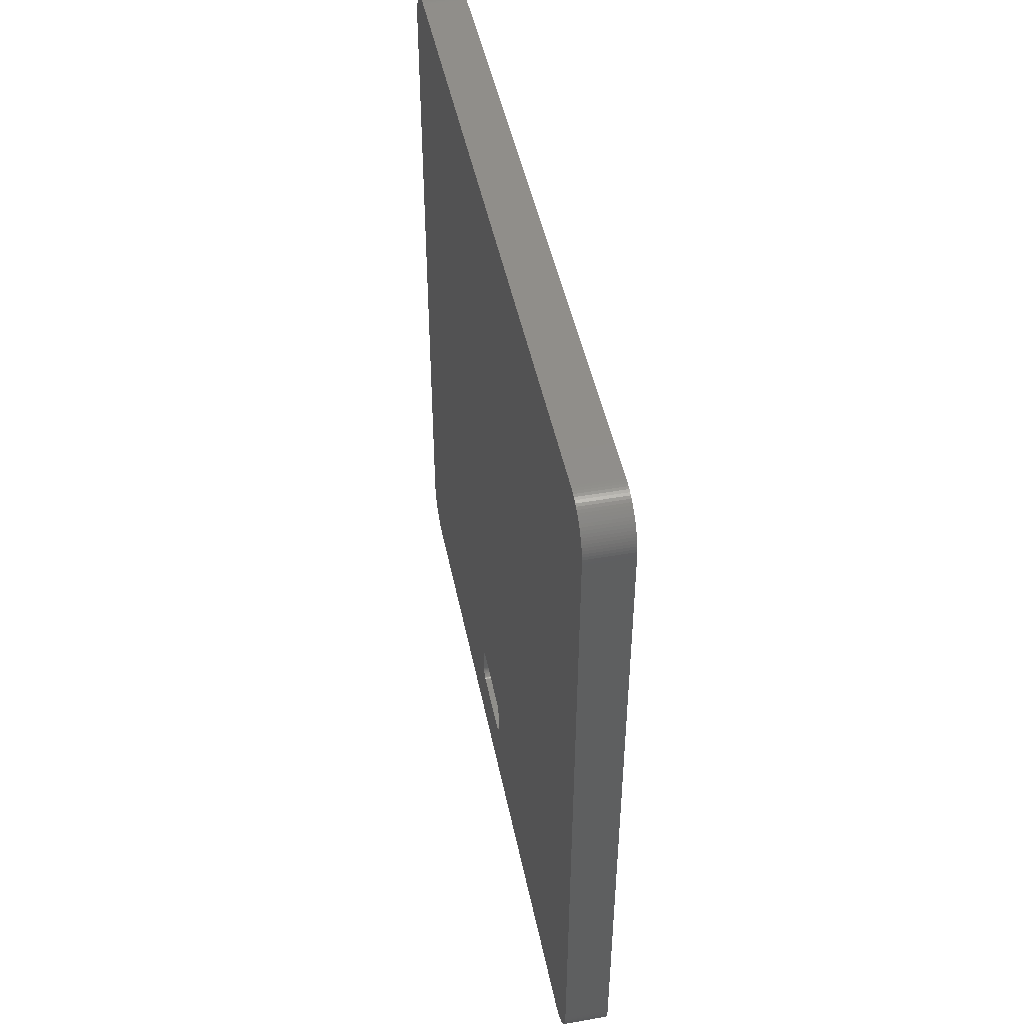
<metadata>
{"format":"stl","ext":"stl","renderer":"f3d","projection":"perspective","resolution":1024,"background":"white","views":[{"elev":46.4,"azim":-11.3,"up":"+Z"}]}
</metadata>
<code>
# stl→obj: 416 verts, 832 faces
v 4.45 37.55 4.324
v 2.45 37.55 4.45
v 4.45 37.55 4.45
v 2.45 37.55 4.324
v 4.45 37.53 35.8
v 2.45 37.51 35.92
v 4.45 37.51 35.92
v 2.45 37.53 35.8
v 2.45 37.55 35.55
v 4.45 37.55 35.55
v 2.45 2.45 4.45
v 4.45 2.45 35.55
v 2.45 2.45 35.55
v 4.45 2.45 4.45
v 4.45 37.41 3.714
v 2.45 37.45 3.832
v 4.45 37.45 3.832
v 2.45 37.41 3.714
v 4.45 37.41 36.29
v 2.45 37.36 36.4
v 4.45 37.36 36.4
v 2.45 37.41 36.29
v 2.45 36.92 2.992
v 4.45 37.01 3.081
v 4.45 36.92 2.992
v 2.45 37.01 3.081
v 2.45 37.3 36.51
v 4.45 37.3 36.51
v 2.45 36.82 37.09
v 4.45 36.73 37.17
v 4.45 36.82 37.09
v 2.45 36.73 37.17
v 2.45 37.49 36.05
v 4.45 37.49 36.05
v 4.45 37.55 35.68
v 2.45 37.55 35.68
v 2.45 2.454 4.324
v 4.45 2.454 4.324
v 2.45 2.992 3.081
v 4.45 2.909 3.175
v 2.45 2.909 3.175
v 4.45 2.992 3.081
v 4.45 37.51 4.075
v 2.45 37.53 4.199
v 4.45 37.53 4.199
v 2.45 37.51 4.075
v 4.45 37.24 36.62
v 2.45 37.17 36.73
v 4.45 37.17 36.73
v 2.45 37.24 36.62
v 4.45 37.45 36.17
v 2.45 37.45 36.17
v 4.45 37.24 3.378
v 2.45 37.3 3.486
v 4.45 37.3 3.486
v 2.45 37.24 3.378
v 4.45 35.55 37.55
v 4.45 22.27 7.335
v 4.45 22.29 7.314
v 4.45 22.31 7.292
v 4.45 22.34 7.269
v 4.45 22.35 7.244
v 4.45 22.37 7.218
v 4.45 22.4 7.163
v 4.45 22.39 7.191
v 4.45 22.41 7.134
v 4.45 22.43 7.105
v 4.45 22.43 7.074
v 4.45 37.09 36.82
v 4.45 35.55 2.45
v 4.45 37.01 36.92
v 4.45 36.92 37.01
v 4.45 37.49 3.953
v 4.45 37.36 3.598
v 4.45 36.62 37.24
v 4.45 36.51 37.3
v 4.45 37.17 3.274
v 4.45 36.4 37.36
v 4.45 37.09 3.175
v 4.45 36.29 37.41
v 4.45 36.82 2.909
v 4.45 36.17 37.45
v 4.45 36.73 2.832
v 4.45 36.05 37.49
v 4.45 36.62 2.761
v 4.45 36.51 2.697
v 4.45 35.92 37.51
v 4.45 36.4 2.64
v 4.45 35.8 37.53
v 4.45 22.01 7.446
v 4.45 35.68 37.55
v 4.45 36.29 2.59
v 4.45 36.17 2.548
v 4.45 35.92 2.485
v 4.45 35.8 2.466
v 4.45 35.68 2.454
v 4.45 36.05 2.513
v 4.45 22.45 6.981
v 4.45 22.45 6.95
v 4.45 22.45 7.013
v 4.45 22.44 7.044
v 4.45 22.24 7.355
v 4.45 22.22 7.372
v 4.45 22.19 7.388
v 4.45 22.16 7.402
v 4.45 22.13 7.415
v 4.45 22.1 7.426
v 4.45 22.07 7.434
v 4.45 22.04 7.441
v 4.45 21.98 7.449
v 4.45 21.95 7.45
v 4.45 18.95 7.45
v 4.45 4.45 37.55
v 4.45 18.92 7.449
v 4.45 18.89 7.446
v 4.45 18.86 7.441
v 4.45 18.83 7.434
v 4.45 18.8 7.426
v 4.45 18.77 7.415
v 4.45 18.74 7.402
v 4.45 18.71 7.388
v 4.45 18.68 7.372
v 4.45 18.66 7.355
v 4.45 18.63 7.335
v 4.45 18.61 7.314
v 4.45 18.59 7.292
v 4.45 18.56 7.269
v 4.45 18.46 7.044
v 4.45 4.45 2.45
v 4.45 18.45 7.013
v 4.45 18.47 7.074
v 4.45 18.47 7.105
v 4.45 18.49 7.134
v 4.45 18.5 7.163
v 4.45 18.51 7.191
v 4.45 18.53 7.218
v 4.45 18.55 7.244
v 4.45 22.45 5.95
v 4.45 22.45 5.919
v 4.45 22.45 5.887
v 4.45 22.44 5.856
v 4.45 22.43 5.826
v 4.45 22.43 5.795
v 4.45 22.41 5.766
v 4.45 22.4 5.737
v 4.45 22.39 5.709
v 4.45 22.37 5.682
v 4.45 22.35 5.656
v 4.45 22.34 5.631
v 4.45 22.31 5.608
v 4.45 22.29 5.586
v 4.45 22.27 5.565
v 4.45 22.24 5.545
v 4.45 22.22 5.528
v 4.45 22.19 5.512
v 4.45 22.16 5.498
v 4.45 22.13 5.485
v 4.45 22.1 5.474
v 4.45 22.07 5.466
v 4.45 22.04 5.459
v 4.45 22.01 5.454
v 4.45 21.98 5.451
v 4.45 21.95 5.45
v 4.45 18.95 5.45
v 4.45 18.92 5.451
v 4.45 18.89 5.454
v 4.45 18.86 5.459
v 4.45 18.45 6.981
v 4.45 18.45 6.95
v 4.45 18.45 5.95
v 4.45 18.45 5.919
v 4.45 18.45 5.887
v 4.45 18.46 5.856
v 4.45 18.47 5.826
v 4.45 18.83 5.466
v 4.45 18.8 5.474
v 4.45 18.77 5.485
v 4.45 18.74 5.498
v 4.45 18.71 5.512
v 4.45 18.68 5.528
v 4.45 18.66 5.545
v 4.45 18.63 5.565
v 4.45 18.61 5.586
v 4.45 18.59 5.608
v 4.45 18.56 5.631
v 4.45 18.55 5.656
v 4.45 18.53 5.682
v 4.45 18.51 5.709
v 4.45 18.5 5.737
v 4.45 18.47 5.795
v 4.45 4.324 37.55
v 4.45 18.49 5.766
v 4.45 4.199 37.53
v 4.45 4.075 37.51
v 4.45 4.324 2.454
v 4.45 3.953 37.49
v 4.45 4.199 2.466
v 4.45 3.832 37.45
v 4.45 4.075 2.485
v 4.45 3.714 37.41
v 4.45 3.953 2.513
v 4.45 3.598 37.36
v 4.45 3.832 2.548
v 4.45 3.486 37.3
v 4.45 3.714 2.59
v 4.45 3.378 37.24
v 4.45 3.598 2.64
v 4.45 3.274 37.17
v 4.45 3.486 2.697
v 4.45 3.175 37.09
v 4.45 3.378 2.761
v 4.45 3.081 37.01
v 4.45 3.274 2.832
v 4.45 2.992 36.92
v 4.45 3.175 2.909
v 4.45 2.909 36.82
v 4.45 3.081 2.992
v 4.45 2.832 36.73
v 4.45 2.761 36.62
v 4.45 2.697 36.51
v 4.45 2.832 3.274
v 4.45 2.64 36.4
v 4.45 2.761 3.378
v 4.45 2.59 36.29
v 4.45 2.697 3.486
v 4.45 2.548 36.17
v 4.45 2.64 3.598
v 4.45 2.513 36.05
v 4.45 2.59 3.714
v 4.45 2.485 35.92
v 4.45 2.548 3.832
v 4.45 2.466 35.8
v 4.45 2.513 3.953
v 4.45 2.454 35.68
v 4.45 2.485 4.075
v 4.45 2.466 4.199
v 2.45 4.324 2.454
v 2.45 4.45 2.45
v 2.45 36.4 2.64
v 2.45 36.51 2.697
v 2.45 35.55 37.55
v 2.45 4.45 37.55
v 2.45 37.49 3.953
v 2.45 37.17 3.274
v 2.45 36.62 2.761
v 2.45 36.73 2.832
v 2.45 35.55 2.45
v 2.45 35.8 2.466
v 2.45 35.92 2.485
v 2.45 2.485 35.92
v 2.45 2.513 36.05
v 2.45 37.09 3.175
v 2.45 37.36 3.598
v 2.45 36.82 2.909
v 2.45 3.832 2.548
v 2.45 3.953 2.513
v 2.45 35.68 2.454
v 2.45 36.05 2.513
v 2.45 36.17 2.548
v 2.45 36.29 2.59
v 2.45 3.175 37.09
v 2.45 3.081 37.01
v 2.45 3.832 37.45
v 2.45 3.714 37.41
v 2.45 2.909 36.82
v 2.45 2.992 36.92
v 2.45 3.081 2.992
v 2.45 2.832 3.274
v 2.45 2.761 3.378
v 2.45 2.485 4.075
v 2.45 2.466 4.199
v 2.45 22.27 7.335
v 2.45 22.24 7.355
v 2.45 22.22 7.372
v 2.45 22.19 7.388
v 2.45 22.16 7.402
v 2.45 22.29 7.314
v 2.45 22.13 7.415
v 2.45 22.1 7.426
v 2.45 22.07 7.434
v 2.45 22.04 7.441
v 2.45 22.01 7.446
v 2.45 37.09 36.82
v 2.45 37.01 36.92
v 2.45 36.92 37.01
v 2.45 36.62 37.24
v 2.45 36.51 37.3
v 2.45 36.4 37.36
v 2.45 36.29 37.41
v 2.45 22.43 7.074
v 2.45 36.17 37.45
v 2.45 36.05 37.49
v 2.45 35.92 37.51
v 2.45 35.8 37.53
v 2.45 35.68 37.55
v 2.45 22.45 6.95
v 2.45 22.45 5.95
v 2.45 22.45 5.919
v 2.45 22.45 5.887
v 2.45 22.44 5.856
v 2.45 22.43 5.826
v 2.45 22.43 5.795
v 2.45 22.41 5.766
v 2.45 22.4 5.737
v 2.45 22.39 5.709
v 2.45 22.37 5.682
v 2.45 22.35 5.656
v 2.45 22.34 5.631
v 2.45 22.31 5.608
v 2.45 22.29 5.586
v 2.45 22.27 5.565
v 2.45 22.24 5.545
v 2.45 22.22 5.528
v 2.45 22.19 5.512
v 2.45 22.16 5.498
v 2.45 22.13 5.485
v 2.45 22.1 5.474
v 2.45 22.07 5.466
v 2.45 22.04 5.459
v 2.45 22.01 5.454
v 2.45 21.98 5.451
v 2.45 21.95 5.45
v 2.45 18.95 5.45
v 2.45 18.92 5.451
v 2.45 18.89 5.454
v 2.45 18.45 5.95
v 2.45 18.45 6.95
v 2.45 18.45 5.919
v 2.45 18.45 5.887
v 2.45 18.46 5.856
v 2.45 18.47 5.826
v 2.45 18.47 5.795
v 2.45 18.49 5.766
v 2.45 18.5 5.737
v 2.45 18.51 5.709
v 2.45 18.53 5.682
v 2.45 18.55 5.656
v 2.45 18.56 5.631
v 2.45 18.59 5.608
v 2.45 18.61 5.586
v 2.45 18.63 5.565
v 2.45 18.66 5.545
v 2.45 18.68 5.528
v 2.45 18.71 5.512
v 2.45 18.74 5.498
v 2.45 18.77 5.485
v 2.45 18.8 5.474
v 2.45 18.83 5.466
v 2.45 18.86 5.459
v 2.45 22.45 6.981
v 2.45 22.45 7.013
v 2.45 22.44 7.044
v 2.45 22.43 7.105
v 2.45 22.41 7.134
v 2.45 22.4 7.163
v 2.45 22.39 7.191
v 2.45 22.37 7.218
v 2.45 22.35 7.244
v 2.45 22.34 7.269
v 2.45 22.31 7.292
v 2.45 21.98 7.449
v 2.45 21.95 7.45
v 2.45 18.95 7.45
v 2.45 18.92 7.449
v 2.45 18.89 7.446
v 2.45 18.86 7.441
v 2.45 18.83 7.434
v 2.45 18.8 7.426
v 2.45 18.77 7.415
v 2.45 18.74 7.402
v 2.45 18.71 7.388
v 2.45 18.68 7.372
v 2.45 18.66 7.355
v 2.45 18.63 7.335
v 2.45 18.61 7.314
v 2.45 18.59 7.292
v 2.45 18.56 7.269
v 2.45 18.55 7.244
v 2.45 18.53 7.218
v 2.45 18.51 7.191
v 2.45 18.45 6.981
v 2.45 18.45 7.013
v 2.45 18.46 7.044
v 2.45 18.47 7.074
v 2.45 18.47 7.105
v 2.45 18.49 7.134
v 2.45 18.5 7.163
v 2.45 4.199 2.466
v 2.45 4.075 2.485
v 2.45 4.324 37.55
v 2.45 4.199 37.53
v 2.45 4.075 37.51
v 2.45 3.714 2.59
v 2.45 3.953 37.49
v 2.45 3.598 2.64
v 2.45 3.486 2.697
v 2.45 3.378 2.761
v 2.45 3.598 37.36
v 2.45 3.274 2.832
v 2.45 3.486 37.3
v 2.45 3.175 2.909
v 2.45 3.378 37.24
v 2.45 3.274 37.17
v 2.45 2.697 3.486
v 2.45 2.832 36.73
v 2.45 2.64 3.598
v 2.45 2.761 36.62
v 2.45 2.59 3.714
v 2.45 2.697 36.51
v 2.45 2.548 3.832
v 2.45 2.64 36.4
v 2.45 2.513 3.953
v 2.45 2.59 36.29
v 2.45 2.548 36.17
v 2.45 2.466 35.8
v 2.45 2.454 35.68
f 1 2 3
f 2 1 4
f 5 6 7
f 6 5 8
f 3 9 10
f 9 3 2
f 11 12 13
f 12 11 14
f 15 16 17
f 16 15 18
f 19 20 21
f 20 19 22
f 23 24 25
f 24 23 26
f 21 27 28
f 27 21 20
f 29 30 31
f 30 29 32
f 7 33 34
f 33 7 6
f 35 8 5
f 8 35 36
f 37 14 11
f 14 37 38
f 39 40 41
f 40 39 42
f 43 44 45
f 44 43 46
f 47 48 49
f 48 47 50
f 51 22 19
f 22 51 52
f 34 52 51
f 52 34 33
f 10 36 35
f 36 10 9
f 53 54 55
f 54 53 56
f 57 10 35
f 10 58 3
f 57 35 5
f 59 3 58
f 57 5 7
f 60 3 59
f 57 7 34
f 61 3 60
f 57 34 51
f 62 3 61
f 57 51 19
f 63 3 62
f 57 19 21
f 64 3 65
f 57 21 28
f 66 3 64
f 57 28 47
f 67 3 66
f 57 47 49
f 68 3 67
f 57 49 69
f 3 70 1
f 57 69 71
f 45 70 43
f 57 71 72
f 43 70 73
f 57 72 31
f 17 70 15
f 57 31 30
f 15 70 74
f 57 30 75
f 55 70 53
f 57 75 76
f 53 70 77
f 57 76 78
f 79 70 24
f 57 78 80
f 25 70 81
f 57 80 82
f 81 70 83
f 57 82 84
f 85 70 86
f 57 84 87
f 86 70 88
f 57 87 89
f 90 10 57
f 57 89 91
f 92 70 93
f 94 70 95
f 95 70 96
f 97 70 94
f 70 98 99
f 70 100 98
f 70 101 100
f 70 68 101
f 3 68 70
f 1 70 45
f 73 70 17
f 74 70 55
f 77 70 79
f 24 70 25
f 83 70 85
f 88 70 92
f 93 70 97
f 65 3 63
f 10 102 58
f 10 103 102
f 10 104 103
f 10 105 104
f 10 106 105
f 10 107 106
f 10 108 107
f 10 109 108
f 10 90 109
f 57 110 90
f 57 111 110
f 57 112 111
f 113 112 57
f 112 113 114
f 114 113 115
f 115 113 116
f 12 116 113
f 116 12 117
f 117 12 118
f 118 12 119
f 119 12 120
f 120 12 121
f 121 12 122
f 122 12 123
f 123 12 124
f 14 124 12
f 124 14 125
f 125 14 126
f 126 14 127
f 128 129 130
f 131 129 128
f 132 129 131
f 129 132 14
f 133 14 132
f 134 14 133
f 135 14 134
f 136 14 135
f 137 14 136
f 127 14 137
f 138 70 99
f 139 70 138
f 140 70 139
f 141 70 140
f 142 70 141
f 143 70 142
f 144 70 143
f 145 70 144
f 146 70 145
f 147 70 146
f 148 70 147
f 149 70 148
f 150 70 149
f 151 70 150
f 152 70 151
f 153 70 152
f 154 70 153
f 155 70 154
f 156 70 155
f 157 70 156
f 158 70 157
f 159 70 158
f 160 70 159
f 161 70 160
f 162 70 161
f 163 70 162
f 164 70 163
f 129 164 165
f 129 165 166
f 129 166 167
f 130 129 168
f 168 129 169
f 169 129 170
f 170 129 171
f 171 129 172
f 172 129 173
f 173 129 174
f 164 129 70
f 175 129 167
f 176 129 175
f 177 129 176
f 178 129 177
f 179 129 178
f 180 129 179
f 181 129 180
f 182 129 181
f 183 129 182
f 184 129 183
f 185 129 184
f 186 129 185
f 187 129 186
f 188 129 187
f 189 129 188
f 174 129 190
f 12 113 191
f 190 129 192
f 12 191 193
f 192 129 189
f 12 193 194
f 129 14 195
f 12 194 196
f 195 14 197
f 12 196 198
f 197 14 199
f 12 198 200
f 199 14 201
f 12 200 202
f 201 14 203
f 12 202 204
f 203 14 205
f 12 204 206
f 205 14 207
f 12 206 208
f 207 14 209
f 12 208 210
f 209 14 211
f 12 210 212
f 211 14 213
f 12 212 214
f 213 14 215
f 12 214 216
f 215 14 217
f 12 216 218
f 217 14 42
f 12 218 219
f 42 14 40
f 12 219 220
f 40 14 221
f 12 220 222
f 221 14 223
f 12 222 224
f 223 14 225
f 12 224 226
f 225 14 227
f 12 226 228
f 227 14 229
f 12 228 230
f 229 14 231
f 12 230 232
f 231 14 233
f 12 232 234
f 233 14 235
f 235 14 236
f 236 14 38
f 237 129 195
f 129 237 238
f 239 86 88
f 86 239 240
f 241 113 57
f 113 241 242
f 45 4 1
f 4 45 44
f 73 46 43
f 46 73 243
f 77 56 53
f 56 77 244
f 245 83 85
f 83 245 246
f 238 70 129
f 70 238 247
f 248 94 95
f 94 248 249
f 250 228 251
f 228 250 230
f 17 243 73
f 243 17 16
f 24 252 79
f 252 24 26
f 55 253 74
f 253 55 54
f 246 81 83
f 81 246 254
f 255 201 203
f 201 255 256
f 247 96 70
f 96 247 257
f 249 97 94
f 97 249 258
f 259 92 93
f 92 259 260
f 240 85 86
f 85 240 245
f 261 212 210
f 212 261 262
f 263 200 198
f 200 263 264
f 265 214 266
f 214 265 216
f 266 212 262
f 212 266 214
f 79 244 77
f 244 79 252
f 74 18 15
f 18 74 253
f 267 42 39
f 42 267 217
f 268 223 269
f 223 268 221
f 270 236 271
f 236 270 235
f 247 2 4
f 2 272 9
f 247 4 44
f 273 9 272
f 247 44 46
f 274 9 273
f 247 46 243
f 275 9 274
f 247 243 16
f 276 9 275
f 247 16 18
f 2 277 272
f 247 18 253
f 278 9 276
f 247 253 54
f 279 9 278
f 247 54 56
f 280 9 279
f 247 56 244
f 281 9 280
f 247 244 252
f 282 9 281
f 247 252 26
f 9 241 36
f 247 26 23
f 8 241 6
f 247 23 254
f 33 241 52
f 247 254 246
f 22 241 20
f 247 246 245
f 20 241 27
f 247 245 240
f 50 241 48
f 247 240 239
f 283 241 284
f 247 239 260
f 285 241 29
f 247 260 259
f 29 241 32
f 247 259 258
f 286 241 287
f 247 258 249
f 288 241 289
f 247 249 248
f 290 2 247
f 247 248 257
f 291 241 292
f 293 241 294
f 294 241 295
f 296 247 297
f 247 298 297
f 247 299 298
f 247 300 299
f 247 301 300
f 247 302 301
f 247 303 302
f 247 304 303
f 247 305 304
f 247 306 305
f 247 307 306
f 247 308 307
f 247 309 308
f 247 310 309
f 247 311 310
f 247 312 311
f 247 313 312
f 247 314 313
f 247 315 314
f 247 316 315
f 247 317 316
f 247 318 317
f 247 319 318
f 247 320 319
f 247 321 320
f 247 322 321
f 247 323 322
f 238 323 247
f 323 238 324
f 324 238 325
f 326 238 327
f 328 238 326
f 329 238 328
f 330 238 329
f 331 238 330
f 332 238 331
f 333 238 332
f 334 238 333
f 335 238 334
f 336 238 335
f 337 238 336
f 338 238 337
f 339 238 338
f 340 238 339
f 341 238 340
f 342 238 341
f 343 238 342
f 344 238 343
f 345 238 344
f 346 238 345
f 347 238 346
f 348 238 347
f 349 238 348
f 325 238 349
f 350 247 296
f 351 247 350
f 352 247 351
f 290 247 352
f 2 290 353
f 2 353 354
f 2 354 355
f 2 355 356
f 2 356 357
f 2 357 358
f 2 358 359
f 2 359 360
f 2 360 277
f 292 241 293
f 289 241 291
f 287 241 288
f 32 241 286
f 284 241 285
f 48 241 283
f 27 241 50
f 52 241 22
f 6 241 33
f 36 241 8
f 9 282 241
f 361 241 282
f 362 241 361
f 363 241 362
f 242 363 364
f 242 364 365
f 242 365 366
f 13 366 367
f 13 367 368
f 13 368 369
f 13 369 370
f 13 370 371
f 13 371 372
f 13 372 373
f 13 373 374
f 11 374 375
f 11 375 376
f 11 376 377
f 11 377 378
f 11 378 379
f 11 379 380
f 238 381 327
f 238 382 381
f 238 383 382
f 238 384 383
f 238 385 384
f 11 385 238
f 385 11 386
f 386 11 387
f 387 11 380
f 363 242 241
f 11 238 237
f 374 11 13
f 11 237 388
f 366 13 242
f 11 388 389
f 242 13 390
f 11 389 256
f 390 13 391
f 11 256 255
f 391 13 392
f 11 255 393
f 392 13 394
f 11 393 395
f 394 13 263
f 11 395 396
f 263 13 264
f 11 396 397
f 264 13 398
f 11 397 399
f 398 13 400
f 11 399 401
f 400 13 402
f 11 401 267
f 402 13 403
f 11 267 39
f 403 13 261
f 11 39 41
f 261 13 262
f 11 41 268
f 262 13 266
f 11 268 269
f 266 13 265
f 11 269 404
f 265 13 405
f 11 404 406
f 405 13 407
f 11 406 408
f 407 13 409
f 11 408 410
f 409 13 411
f 11 410 412
f 411 13 413
f 11 412 270
f 413 13 414
f 11 270 271
f 414 13 251
f 11 271 37
f 251 13 250
f 250 13 415
f 415 13 416
f 257 95 96
f 95 257 248
f 258 93 97
f 93 258 259
f 260 88 92
f 88 260 239
f 13 234 416
f 234 13 12
f 400 206 204
f 206 400 402
f 391 194 193
f 194 391 392
f 405 216 265
f 216 405 218
f 413 222 411
f 222 413 224
f 415 230 250
f 230 415 232
f 292 87 84
f 87 292 293
f 69 284 71
f 284 69 283
f 71 285 72
f 285 71 284
f 267 215 217
f 215 267 401
f 396 207 209
f 207 396 395
f 399 211 213
f 211 399 397
f 406 229 408
f 229 406 227
f 269 225 404
f 225 269 223
f 41 221 268
f 221 41 40
f 410 233 412
f 233 410 231
f 271 38 37
f 38 271 236
f 254 25 81
f 25 254 23
f 392 196 194
f 196 392 394
f 402 208 206
f 208 402 403
f 242 191 113
f 191 242 390
f 251 226 414
f 226 251 228
f 414 224 413
f 224 414 226
f 416 232 415
f 232 416 234
f 294 91 89
f 91 294 295
f 288 80 78
f 80 288 289
f 286 76 75
f 76 286 287
f 32 75 30
f 75 32 286
f 28 50 47
f 50 28 27
f 49 283 69
f 283 49 48
f 401 213 215
f 213 401 399
f 397 209 211
f 209 397 396
f 393 203 205
f 203 393 255
f 395 205 207
f 205 395 393
f 389 197 199
f 197 389 388
f 256 199 201
f 199 256 389
f 388 195 197
f 195 388 237
f 404 227 406
f 227 404 225
f 412 235 270
f 235 412 233
f 408 231 410
f 231 408 229
f 394 198 196
f 198 394 263
f 403 210 208
f 210 403 261
f 411 220 409
f 220 411 222
f 409 219 407
f 219 409 220
f 407 218 405
f 218 407 219
f 295 57 91
f 57 295 241
f 293 89 87
f 89 293 294
f 287 78 76
f 78 287 288
f 285 31 72
f 31 285 29
f 398 204 202
f 204 398 400
f 264 202 200
f 202 264 398
f 390 193 191
f 193 390 391
f 291 84 82
f 84 291 292
f 289 82 80
f 82 289 291
f 351 101 352
f 101 351 100
f 367 116 117
f 116 367 366
f 325 167 166
f 167 325 349
f 128 384 131
f 384 128 383
f 290 67 353
f 67 290 68
f 363 111 112
f 111 363 362
f 184 338 185
f 338 184 339
f 372 121 122
f 121 372 371
f 352 68 290
f 68 352 101
f 353 66 354
f 66 353 67
f 359 60 360
f 60 359 61
f 282 109 90
f 109 282 281
f 174 330 173
f 330 174 331
f 170 327 169
f 327 170 326
f 356 63 357
f 63 356 65
f 355 65 356
f 65 355 64
f 272 59 58
f 59 272 277
f 360 59 277
f 59 360 60
f 366 115 116
f 115 366 365
f 362 110 111
f 110 362 361
f 361 90 110
f 90 361 282
f 317 159 158
f 159 317 318
f 322 164 163
f 164 322 323
f 187 335 188
f 335 187 336
f 183 339 184
f 339 183 340
f 342 182 181
f 182 342 341
f 130 383 128
f 383 130 382
f 169 381 168
f 381 169 327
f 135 379 136
f 379 135 380
f 126 375 125
f 375 126 376
f 375 124 125
f 124 375 374
f 370 119 120
f 119 370 369
f 354 64 355
f 64 354 66
f 357 62 358
f 62 357 63
f 365 114 115
f 114 365 364
f 364 112 114
f 112 364 363
f 316 158 157
f 158 316 317
f 319 161 160
f 161 319 320
f 318 160 159
f 160 318 319
f 323 165 164
f 165 323 324
f 324 166 165
f 166 324 325
f 297 99 296
f 99 297 138
f 305 145 304
f 145 305 146
f 173 329 172
f 329 173 330
f 172 328 171
f 328 172 329
f 171 326 170
f 326 171 328
f 190 331 174
f 331 190 332
f 341 183 182
f 183 341 340
f 343 181 180
f 181 343 342
f 345 179 178
f 179 345 344
f 347 177 176
f 177 347 346
f 348 176 175
f 176 348 347
f 168 382 130
f 382 168 381
f 131 385 132
f 385 131 384
f 133 387 134
f 387 133 386
f 134 380 135
f 380 134 387
f 137 377 127
f 377 137 378
f 127 376 126
f 376 127 377
f 136 378 137
f 378 136 379
f 358 61 359
f 61 358 62
f 273 58 102
f 58 273 272
f 275 103 104
f 103 275 274
f 279 106 107
f 106 279 278
f 281 108 109
f 108 281 280
f 280 107 108
f 107 280 279
f 320 162 161
f 162 320 321
f 321 163 162
f 163 321 322
f 313 155 154
f 155 313 314
f 314 156 155
f 156 314 315
f 296 98 350
f 98 296 99
f 301 141 300
f 141 301 142
f 192 332 190
f 332 192 333
f 185 337 186
f 337 185 338
f 188 334 189
f 334 188 335
f 189 333 192
f 333 189 334
f 344 180 179
f 180 344 343
f 346 178 177
f 178 346 345
f 349 175 167
f 175 349 348
f 132 386 133
f 386 132 385
f 374 123 124
f 123 374 373
f 371 120 121
f 120 371 370
f 369 118 119
f 118 369 368
f 368 117 118
f 117 368 367
f 274 102 103
f 102 274 273
f 278 105 106
f 105 278 276
f 276 104 105
f 104 276 275
f 315 157 156
f 157 315 316
f 306 146 305
f 146 306 147
f 312 154 153
f 154 312 313
f 350 100 351
f 100 350 98
f 298 138 297
f 138 298 139
f 299 139 298
f 139 299 140
f 300 140 299
f 140 300 141
f 304 144 303
f 144 304 145
f 303 143 302
f 143 303 144
f 186 336 187
f 336 186 337
f 373 122 123
f 122 373 372
f 310 152 151
f 152 310 311
f 311 153 152
f 153 311 312
f 310 150 309
f 150 310 151
f 302 142 301
f 142 302 143
f 309 149 308
f 149 309 150
f 308 148 307
f 148 308 149
f 307 147 306
f 147 307 148

</code>
